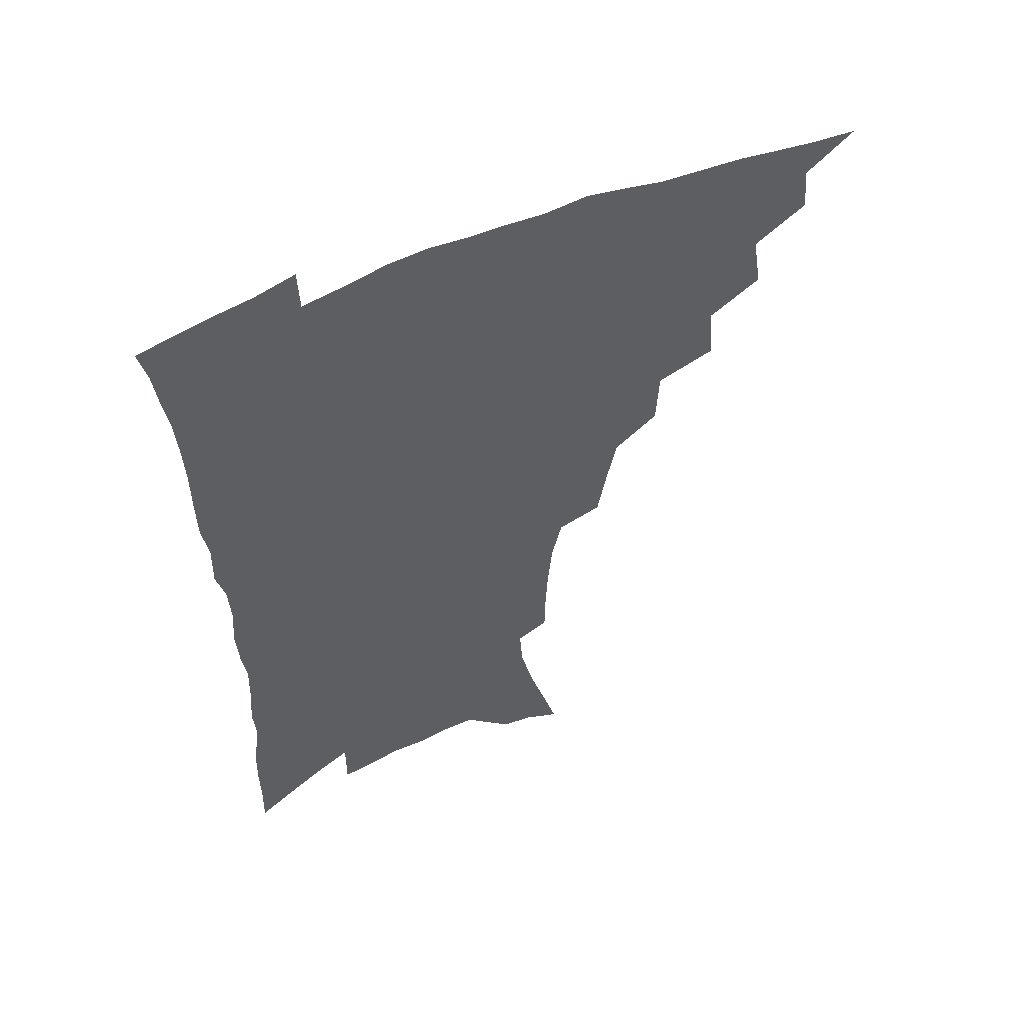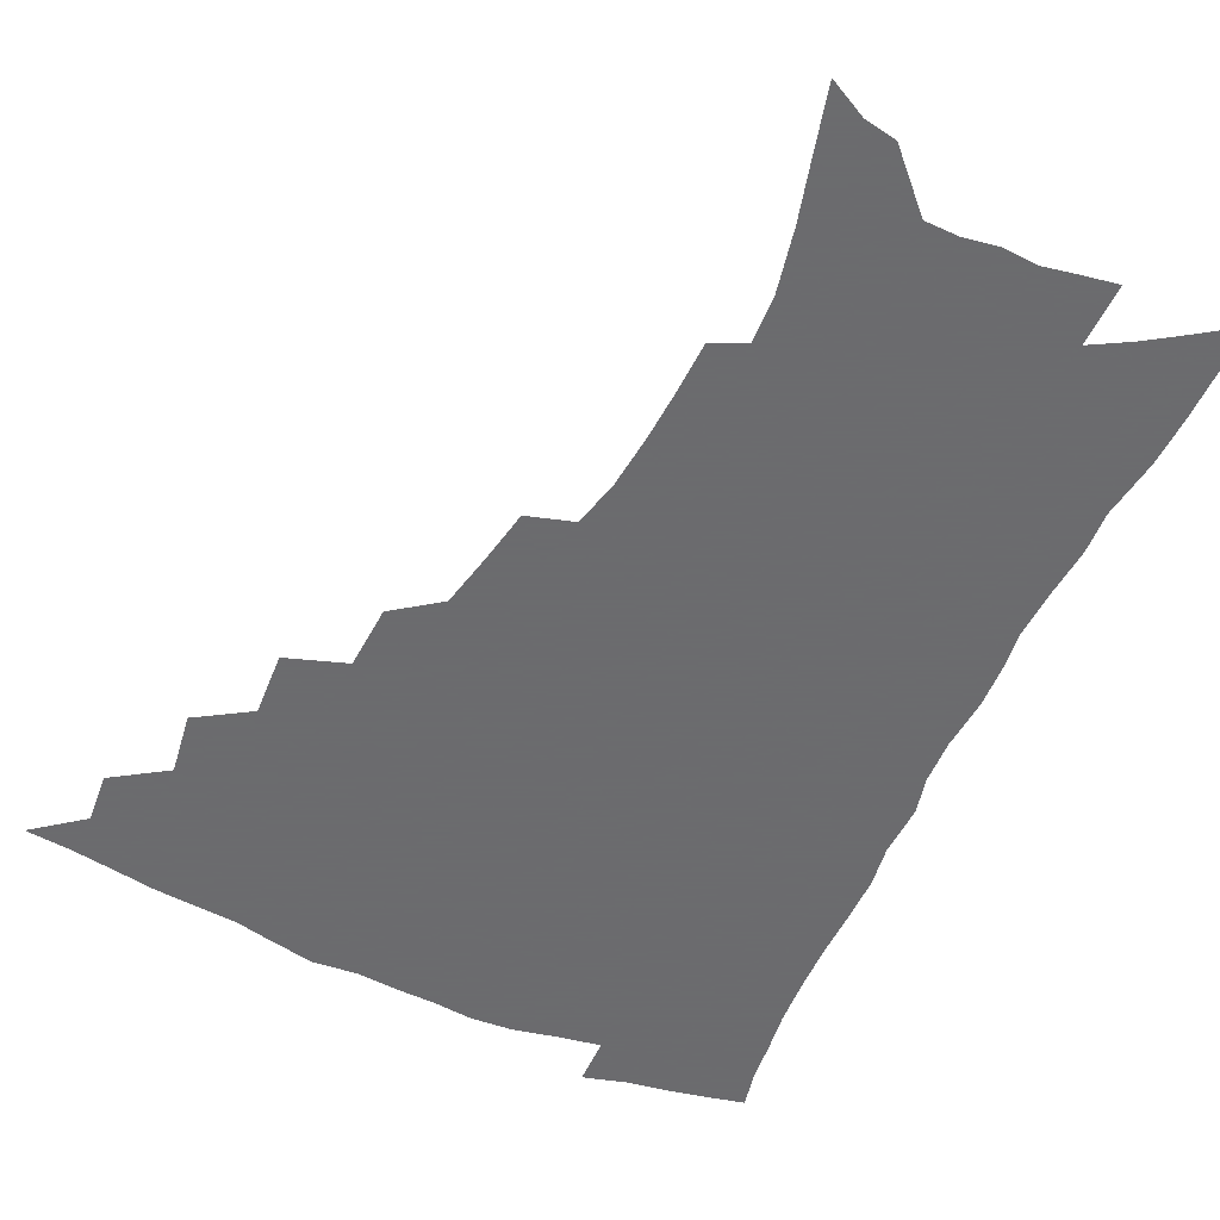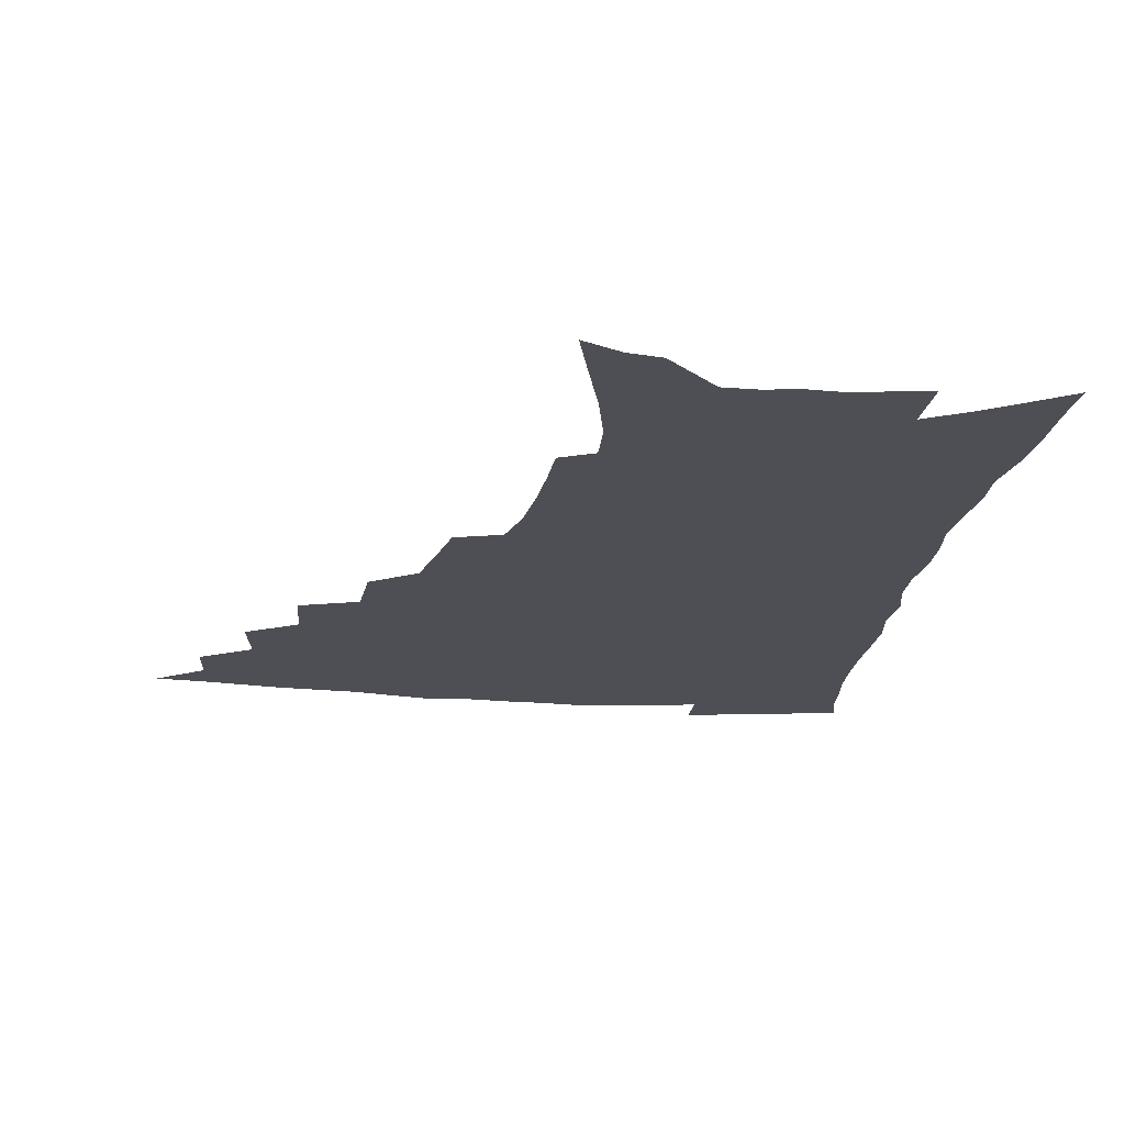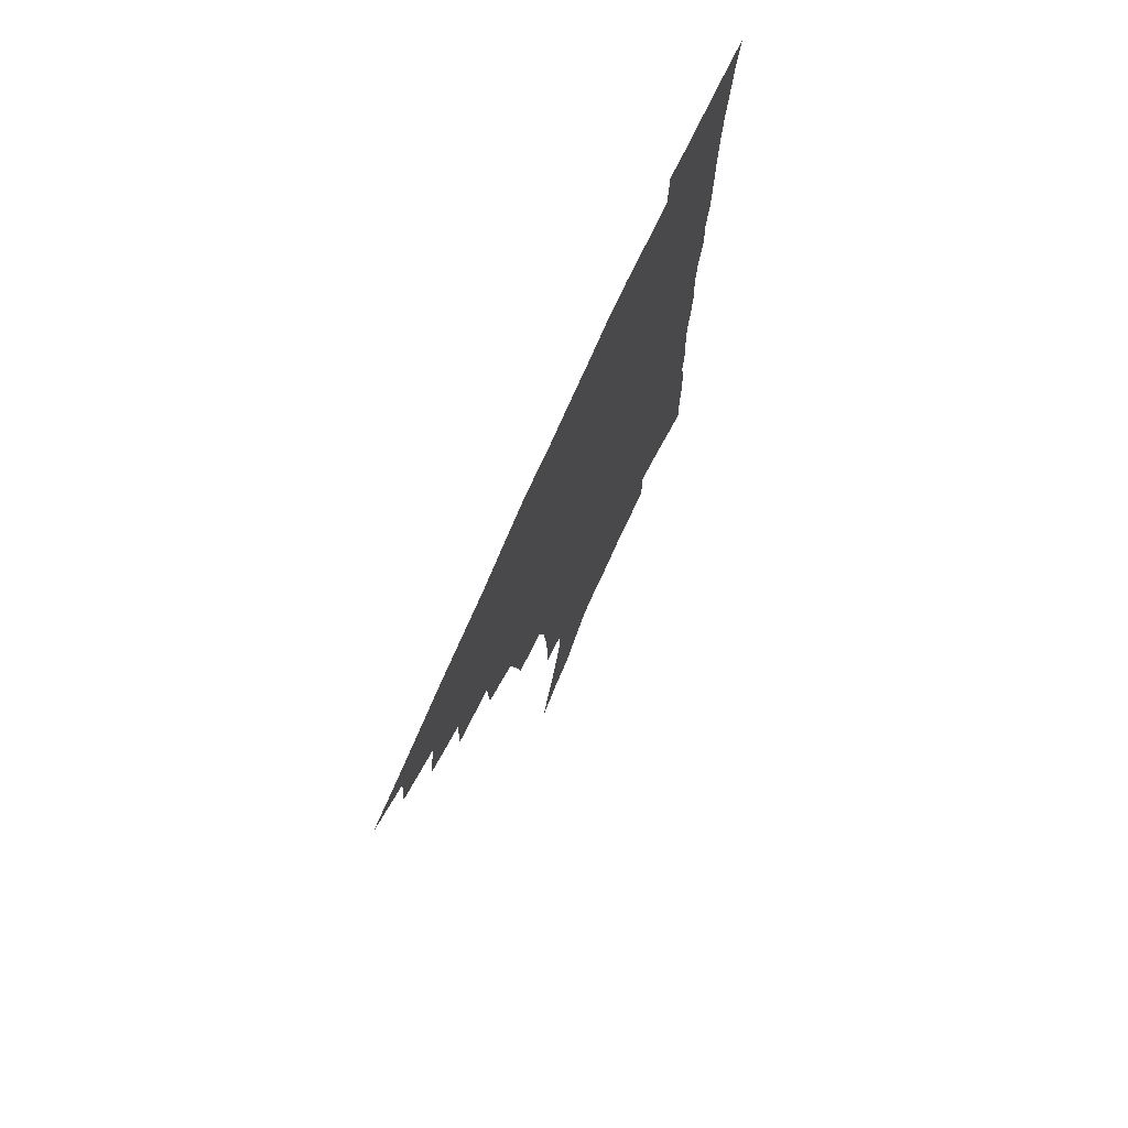
<metadata>
{"format":"obj","ext":"obj","renderer":"f3d","projection":"perspective","resolution":1024,"background":"white","views":[{"elev":56.3,"azim":155.5,"up":"+Y"},{"elev":-53.5,"azim":-25.2,"up":"+Z"},{"elev":-18.3,"azim":-8.0,"up":"+Z"},{"elev":75.4,"azim":-65.7,"up":"+Y"}]}
</metadata>
<code>
v 451.4 487.6 0
v 467.3 455.9 0
v 469 473.7 0
v 467.6 489.1 0
v 482.9 421.6 0
v 486.2 443.3 0
v 485.7 459.8 0
v 484.8 475.4 0
v 482.6 491.4 0
v 500.1 387.2 0
v 501.6 409.7 0
v 502.9 429.7 0
v 503.1 446.6 0
v 502.1 462.2 0
v 499.9 477.6 0
v 497.6 493.8 0
v 522.3 357.4 0
v 521.4 379.8 0
v 520.8 400.1 0
v 521 419 0
v 520.7 435.3 0
v 518.9 449.5 0
v 517.1 464.2 0
v 515.2 479.1 0
v 512.9 494.9 0
v 545.8 307 0
v 542.4 326.7 0
v 538.6 345.2 0
v 539 371.1 0
v 537.7 389 0
v 536.2 405.3 0
v 535 420.6 0
v 534.6 436.4 0
v 533.7 451.3 0
v 532.1 465.9 0
v 530 480.9 0
v 528 496.1 0
v 568.8 230.4 0
v 568.5 247.9 0
v 567.7 266.3 0
v 565.9 285.6 0
v 562.1 302 0
v 558.5 320.2 0
v 556.1 340.1 0
v 554.4 359.6 0
v 552.5 375.9 0
v 552.2 394.6 0
v 551.5 410.2 0
v 551 425.2 0
v 549.7 439.2 0
v 549.4 453.4 0
v 546.8 467.8 0
v 544.6 482.7 0
v 542.4 499.3 0
v 562.7 141.8 0
v 568.3 162.8 0
v 574.7 185.9 0
v 579.5 207.8 0
v 580.5 224.7 0
v 580.5 242.9 0
v 579.8 260.7 0
v 578.5 279 0
v 576 295.2 0
v 572.9 310.7 0
v 570.7 329.6 0
v 568.7 347.2 0
v 567.8 366.2 0
v 566.2 381.4 0
v 565.4 397 0
v 565.4 413.4 0
v 564.8 427.6 0
v 564.3 441.6 0
v 562.8 455.2 0
v 560.9 469.5 0
v 559.2 484.3 0
v 556.6 502.1 0
v 576.1 148.7 0
v 583.7 174.6 0
v 589.7 199.5 0
v 591.7 218.7 0
v 591.9 235.7 0
v 590.9 250.8 0
v 590.1 268.7 0
v 588.9 287.7 0
v 587 304.6 0
v 584.3 318.6 0
v 582.4 335.4 0
v 581.5 354.2 0
v 580.2 369.5 0
v 579.7 386.4 0
v 579.2 401.5 0
v 578.7 415.7 0
v 578.4 429.9 0
v 577.7 442.8 0
v 576.8 456.2 0
v 575.4 470.3 0
v 573.7 485.3 0
v 572.6 500.5 0
v 587.5 150.8 0
v 597.2 183.5 0
v 601.1 206.1 0
v 602.6 226.2 0
v 602.3 242.1 0
v 601.7 259.5 0
v 600.7 276.8 0
v 599 292.1 0
v 597.3 308 0
v 596 326 0
v 594.6 342 0
v 593.4 357.3 0
v 592.5 372.4 0
v 591.8 386.6 0
v 591.7 402.1 0
v 591.6 416.9 0
v 591.2 430 0
v 591 443.7 0
v 590.5 456.9 0
v 589.6 470.7 0
v 588.5 485.1 0
v 586.8 501.7 0
v 605.6 169.3 0
v 610.3 192.7 0
v 612.1 212.2 0
v 612.3 227.9 0
v 612.1 244.2 0
v 611.5 259.1 0
v 610.7 281.3 0
v 609.5 297.3 0
v 608.1 312.2 0
v 606.9 327.7 0
v 605.9 343.6 0
v 605.2 359.4 0
v 604.7 374.9 0
v 604.7 390.5 0
v 604.2 403.6 0
v 604.5 418.4 0
v 604.3 431 0
v 604.1 444.1 0
v 604.2 457.3 0
v 603.6 471 0
v 602.4 486.1 0
v 601.1 502 0
v 617.4 169.5 0
v 620.9 193.4 0
v 622.2 213.5 0
v 622.7 232.4 0
v 622 245.8 0
v 621.6 263 0
v 620.7 283.1 0
v 619.8 297.6 0
v 618.8 315.6 0
v 617.9 330.9 0
v 617.2 345.5 0
v 616.8 360.5 0
v 616.5 376.5 0
v 616.5 391.3 0
v 616.5 404.3 0
v 616.7 418.1 0
v 617.3 431.9 0
v 617.6 444.5 0
v 617.7 457.4 0
v 617.7 470.6 0
v 617 484.9 0
v 615.1 503.4 0
v 629.3 167.4 0
v 631.7 193.8 0
v 632.6 217.4 0
v 632.7 232.7 0
v 632.3 250.6 0
v 631.7 264.6 0
v 631 282.5 0
v 630.3 298.3 0
v 629.4 315 0
v 628.7 331.5 0
v 628.6 343.8 0
v 628.1 362.2 0
v 628.1 376.6 0
v 628.3 390.3 0
v 628.6 404.7 0
v 629.1 418.2 0
v 629.6 431.5 0
v 630.4 444.5 0
v 631.1 457.2 0
v 631.2 470.3 0
v 630.7 485.8 0
v 629.6 502.4 0
v 641.8 168.1 0
v 642.9 194 0
v 643.3 212.7 0
v 642.9 232.2 0
v 642.6 248.2 0
v 641.7 269.2 0
v 641.3 283.4 0
v 640.7 298.7 0
v 640.2 314.2 0
v 639.5 331.2 0
v 639.6 345.1 0
v 639.5 361 0
v 639.7 375.4 0
v 640 389.5 0
v 640.4 404.3 0
v 641.1 417.6 0
v 641.9 431.2 0
v 642.9 443.7 0
v 644 456.5 0
v 644.7 469.8 0
v 645.6 483.6 0
v 645.6 498.9 0
v 654.2 165.7 0
v 654.3 189.9 0
v 654 210.8 0
v 653.4 230 0
v 653 247.3 0
v 652.5 264.3 0
v 651.6 282.1 0
v 651.3 297.2 0
v 650.9 312.6 0
v 650.6 328.4 0
v 651.5 341 0
v 650.8 359.2 0
v 651.2 373.4 0
v 651.9 387.3 0
v 652.8 401 0
v 653.2 416 0
v 654.3 429.1 0
v 655.6 441.7 0
v 656.8 456 0
v 658.1 468.6 0
v 659.6 481.6 0
v 660.4 496.3 0
v 661 513 0
v 666.3 163.5 0
v 666.1 185.3 0
v 665.6 204.8 0
v 664.7 224.8 0
v 663.9 243.3 0
v 662.9 262.2 0
v 662.3 278.8 0
v 661.8 295 0
v 661.9 309.7 0
v 662.2 324.3 0
v 662.4 339.6 0
v 662.5 355.3 0
v 663.3 369.4 0
v 664.2 383.3 0
v 664.6 399.2 0
v 665.6 413 0
v 666.5 427.5 0
v 668 440.4 0
v 669.3 454.3 0
v 671 466.9 0
v 672.9 479.9 0
v 674.8 493 0
v 675.9 508.8 0
v 679.2 177.9 0
v 677.6 199 0
v 676.1 219.6 0
v 675.4 237.6 0
v 674.9 254.8 0
v 673.9 272.5 0
v 673.4 289.2 0
v 673.5 304.3 0
v 673.9 319.2 0
v 674.3 334.4 0
v 674.9 349.3 0
v 675.5 364.5 0
v 676 380.1 0
v 676.5 395.9 0
v 678 409.6 0
v 679.3 423.7 0
v 680.7 437.5 0
v 681.7 452.4 0
v 683.9 465 0
v 685.9 477.9 0
v 687.9 490.8 0
v 689.8 506.5 0
v 692.8 168.8 0
v 690.8 190.4 0
v 689.5 209.9 0
v 688.4 228.5 0
v 687.8 245.7 0
v 686.3 264.5 0
v 686.5 279.9 0
v 685.6 297.1 0
v 686.7 311.2 0
v 687.1 326.8 0
v 686.7 343.8 0
v 688.5 357.5 0
v 689.4 373 0
v 691 387.5 0
v 691 404.3 0
v 692.1 419.5 0
v 693.4 434.3 0
v 695.3 448.4 0
v 696.4 463 0
v 699 475.6 0
v 700.7 488.6 0
v 703.4 503.6 0
v 706.8 159 0
v 706.2 177.2 0
v 706.3 194 0
v 705.8 211.5 0
v 702.9 232.7 0
v 703.9 247.4 0
v 702.5 265.4 0
v 701.9 282.4 0
v 703.6 295.9 0
v 704.5 311 0
v 703.3 329.6 0
v 704 345.3 0
v 707.2 358.4 0
v 706.7 376.7 0
v 709 391.4 0
v 709.2 408.5 0
v 709.1 426.1 0
v 709.7 442.7 0
v 710.8 458.5 0
v 712.8 472.7 0
v 714.4 486.8 0
v 717.5 500.3 0
f 3 4 1
f 6 7 2
f 2 7 3
f 7 8 3
f 3 8 4
f 8 9 4
f 11 12 5
f 5 12 6
f 12 13 6
f 6 13 7
f 13 14 7
f 7 14 8
f 14 15 8
f 8 15 9
f 15 16 9
f 18 19 10
f 10 19 11
f 19 20 11
f 11 20 12
f 20 21 12
f 12 21 13
f 21 22 13
f 13 22 14
f 22 23 14
f 14 23 15
f 23 24 15
f 15 24 16
f 24 25 16
f 28 29 17
f 17 29 18
f 29 30 18
f 18 30 19
f 30 31 19
f 19 31 20
f 31 32 20
f 20 32 21
f 32 33 21
f 21 33 22
f 33 34 22
f 22 34 23
f 34 35 23
f 23 35 24
f 35 36 24
f 24 36 25
f 36 37 25
f 42 43 26
f 26 43 27
f 43 44 27
f 27 44 28
f 44 45 28
f 28 45 29
f 45 46 29
f 29 46 30
f 46 47 30
f 30 47 31
f 47 48 31
f 31 48 32
f 48 49 32
f 32 49 33
f 49 50 33
f 33 50 34
f 50 51 34
f 34 51 35
f 51 52 35
f 35 52 36
f 52 53 36
f 36 53 37
f 53 54 37
f 59 60 38
f 38 60 39
f 60 61 39
f 39 61 40
f 61 62 40
f 40 62 41
f 62 63 41
f 41 63 42
f 63 64 42
f 42 64 43
f 64 65 43
f 43 65 44
f 65 66 44
f 44 66 45
f 66 67 45
f 45 67 46
f 67 68 46
f 46 68 47
f 68 69 47
f 47 69 48
f 69 70 48
f 48 70 49
f 70 71 49
f 49 71 50
f 71 72 50
f 50 72 51
f 72 73 51
f 51 73 52
f 73 74 52
f 52 74 53
f 74 75 53
f 53 75 54
f 75 76 54
f 55 77 56
f 77 78 56
f 56 78 57
f 78 79 57
f 57 79 58
f 79 80 58
f 58 80 59
f 80 81 59
f 59 81 60
f 81 82 60
f 60 82 61
f 82 83 61
f 61 83 62
f 83 84 62
f 62 84 63
f 84 85 63
f 63 85 64
f 85 86 64
f 64 86 65
f 86 87 65
f 65 87 66
f 87 88 66
f 66 88 67
f 88 89 67
f 67 89 68
f 89 90 68
f 68 90 69
f 90 91 69
f 69 91 70
f 91 92 70
f 70 92 71
f 92 93 71
f 71 93 72
f 93 94 72
f 72 94 73
f 94 95 73
f 73 95 74
f 95 96 74
f 74 96 75
f 96 97 75
f 75 97 76
f 97 98 76
f 77 99 78
f 99 100 78
f 78 100 79
f 100 101 79
f 79 101 80
f 101 102 80
f 80 102 81
f 102 103 81
f 81 103 82
f 103 104 82
f 82 104 83
f 104 105 83
f 83 105 84
f 105 106 84
f 84 106 85
f 106 107 85
f 85 107 86
f 107 108 86
f 86 108 87
f 108 109 87
f 87 109 88
f 109 110 88
f 88 110 89
f 110 111 89
f 89 111 90
f 111 112 90
f 90 112 91
f 112 113 91
f 91 113 92
f 113 114 92
f 92 114 93
f 114 115 93
f 93 115 94
f 115 116 94
f 94 116 95
f 116 117 95
f 95 117 96
f 117 118 96
f 96 118 97
f 118 119 97
f 97 119 98
f 119 120 98
f 99 121 100
f 121 122 100
f 100 122 101
f 122 123 101
f 101 123 102
f 123 124 102
f 102 124 103
f 124 125 103
f 103 125 104
f 125 126 104
f 104 126 105
f 126 127 105
f 105 127 106
f 127 128 106
f 106 128 107
f 128 129 107
f 107 129 108
f 129 130 108
f 108 130 109
f 130 131 109
f 109 131 110
f 131 132 110
f 110 132 111
f 132 133 111
f 111 133 112
f 133 134 112
f 112 134 113
f 134 135 113
f 113 135 114
f 135 136 114
f 114 136 115
f 136 137 115
f 115 137 116
f 137 138 116
f 116 138 117
f 138 139 117
f 117 139 118
f 139 140 118
f 118 140 119
f 140 141 119
f 119 141 120
f 141 142 120
f 121 143 122
f 143 144 122
f 122 144 123
f 144 145 123
f 123 145 124
f 145 146 124
f 124 146 125
f 146 147 125
f 125 147 126
f 147 148 126
f 126 148 127
f 148 149 127
f 127 149 128
f 149 150 128
f 128 150 129
f 150 151 129
f 129 151 130
f 151 152 130
f 130 152 131
f 152 153 131
f 131 153 132
f 153 154 132
f 132 154 133
f 154 155 133
f 133 155 134
f 155 156 134
f 134 156 135
f 156 157 135
f 135 157 136
f 157 158 136
f 136 158 137
f 158 159 137
f 137 159 138
f 159 160 138
f 138 160 139
f 160 161 139
f 139 161 140
f 161 162 140
f 140 162 141
f 162 163 141
f 141 163 142
f 163 164 142
f 143 165 144
f 165 166 144
f 144 166 145
f 166 167 145
f 145 167 146
f 167 168 146
f 146 168 147
f 168 169 147
f 147 169 148
f 169 170 148
f 148 170 149
f 170 171 149
f 149 171 150
f 171 172 150
f 150 172 151
f 172 173 151
f 151 173 152
f 173 174 152
f 152 174 153
f 174 175 153
f 153 175 154
f 175 176 154
f 154 176 155
f 176 177 155
f 155 177 156
f 177 178 156
f 156 178 157
f 178 179 157
f 157 179 158
f 179 180 158
f 158 180 159
f 180 181 159
f 159 181 160
f 181 182 160
f 160 182 161
f 182 183 161
f 161 183 162
f 183 184 162
f 162 184 163
f 184 185 163
f 163 185 164
f 185 186 164
f 165 187 166
f 187 188 166
f 166 188 167
f 188 189 167
f 167 189 168
f 189 190 168
f 168 190 169
f 190 191 169
f 169 191 170
f 191 192 170
f 170 192 171
f 192 193 171
f 171 193 172
f 193 194 172
f 172 194 173
f 194 195 173
f 173 195 174
f 195 196 174
f 174 196 175
f 196 197 175
f 175 197 176
f 197 198 176
f 176 198 177
f 198 199 177
f 177 199 178
f 199 200 178
f 178 200 179
f 200 201 179
f 179 201 180
f 201 202 180
f 180 202 181
f 202 203 181
f 181 203 182
f 203 204 182
f 182 204 183
f 204 205 183
f 183 205 184
f 205 206 184
f 184 206 185
f 206 207 185
f 185 207 186
f 207 208 186
f 187 209 188
f 209 210 188
f 188 210 189
f 210 211 189
f 189 211 190
f 211 212 190
f 190 212 191
f 212 213 191
f 191 213 192
f 213 214 192
f 192 214 193
f 214 215 193
f 193 215 194
f 215 216 194
f 194 216 195
f 216 217 195
f 195 217 196
f 217 218 196
f 196 218 197
f 218 219 197
f 197 219 198
f 219 220 198
f 198 220 199
f 220 221 199
f 199 221 200
f 221 222 200
f 200 222 201
f 222 223 201
f 201 223 202
f 223 224 202
f 202 224 203
f 224 225 203
f 203 225 204
f 225 226 204
f 204 226 205
f 226 227 205
f 205 227 206
f 227 228 206
f 206 228 207
f 228 229 207
f 207 229 208
f 229 230 208
f 209 232 210
f 232 233 210
f 210 233 211
f 233 234 211
f 211 234 212
f 234 235 212
f 212 235 213
f 235 236 213
f 213 236 214
f 236 237 214
f 214 237 215
f 237 238 215
f 215 238 216
f 238 239 216
f 216 239 217
f 239 240 217
f 217 240 218
f 240 241 218
f 218 241 219
f 241 242 219
f 219 242 220
f 242 243 220
f 220 243 221
f 243 244 221
f 221 244 222
f 244 245 222
f 222 245 223
f 245 246 223
f 223 246 224
f 246 247 224
f 224 247 225
f 247 248 225
f 225 248 226
f 248 249 226
f 226 249 227
f 249 250 227
f 227 250 228
f 250 251 228
f 228 251 229
f 251 252 229
f 229 252 230
f 252 253 230
f 230 253 231
f 253 254 231
f 233 255 234
f 255 256 234
f 234 256 235
f 256 257 235
f 235 257 236
f 257 258 236
f 236 258 237
f 258 259 237
f 237 259 238
f 259 260 238
f 238 260 239
f 260 261 239
f 239 261 240
f 261 262 240
f 240 262 241
f 262 263 241
f 241 263 242
f 263 264 242
f 242 264 243
f 264 265 243
f 243 265 244
f 265 266 244
f 244 266 245
f 266 267 245
f 245 267 246
f 267 268 246
f 246 268 247
f 268 269 247
f 247 269 248
f 269 270 248
f 248 270 249
f 270 271 249
f 249 271 250
f 271 272 250
f 250 272 251
f 272 273 251
f 251 273 252
f 273 274 252
f 252 274 253
f 274 275 253
f 253 275 254
f 275 276 254
f 255 277 256
f 277 278 256
f 256 278 257
f 278 279 257
f 257 279 258
f 279 280 258
f 258 280 259
f 280 281 259
f 259 281 260
f 281 282 260
f 260 282 261
f 282 283 261
f 261 283 262
f 283 284 262
f 262 284 263
f 284 285 263
f 263 285 264
f 285 286 264
f 264 286 265
f 286 287 265
f 265 287 266
f 287 288 266
f 266 288 267
f 288 289 267
f 267 289 268
f 289 290 268
f 268 290 269
f 290 291 269
f 269 291 270
f 291 292 270
f 270 292 271
f 292 293 271
f 271 293 272
f 293 294 272
f 272 294 273
f 294 295 273
f 273 295 274
f 295 296 274
f 274 296 275
f 296 297 275
f 275 297 276
f 297 298 276
f 277 299 278
f 299 300 278
f 278 300 279
f 300 301 279
f 279 301 280
f 301 302 280
f 280 302 281
f 302 303 281
f 281 303 282
f 303 304 282
f 282 304 283
f 304 305 283
f 283 305 284
f 305 306 284
f 284 306 285
f 306 307 285
f 285 307 286
f 307 308 286
f 286 308 287
f 308 309 287
f 287 309 288
f 309 310 288
f 288 310 289
f 310 311 289
f 289 311 290
f 311 312 290
f 290 312 291
f 312 313 291
f 291 313 292
f 313 314 292
f 292 314 293
f 314 315 293
f 293 315 294
f 315 316 294
f 294 316 295
f 316 317 295
f 295 317 296
f 317 318 296
f 296 318 297
f 318 319 297
f 297 319 298
f 319 320 298

</code>
